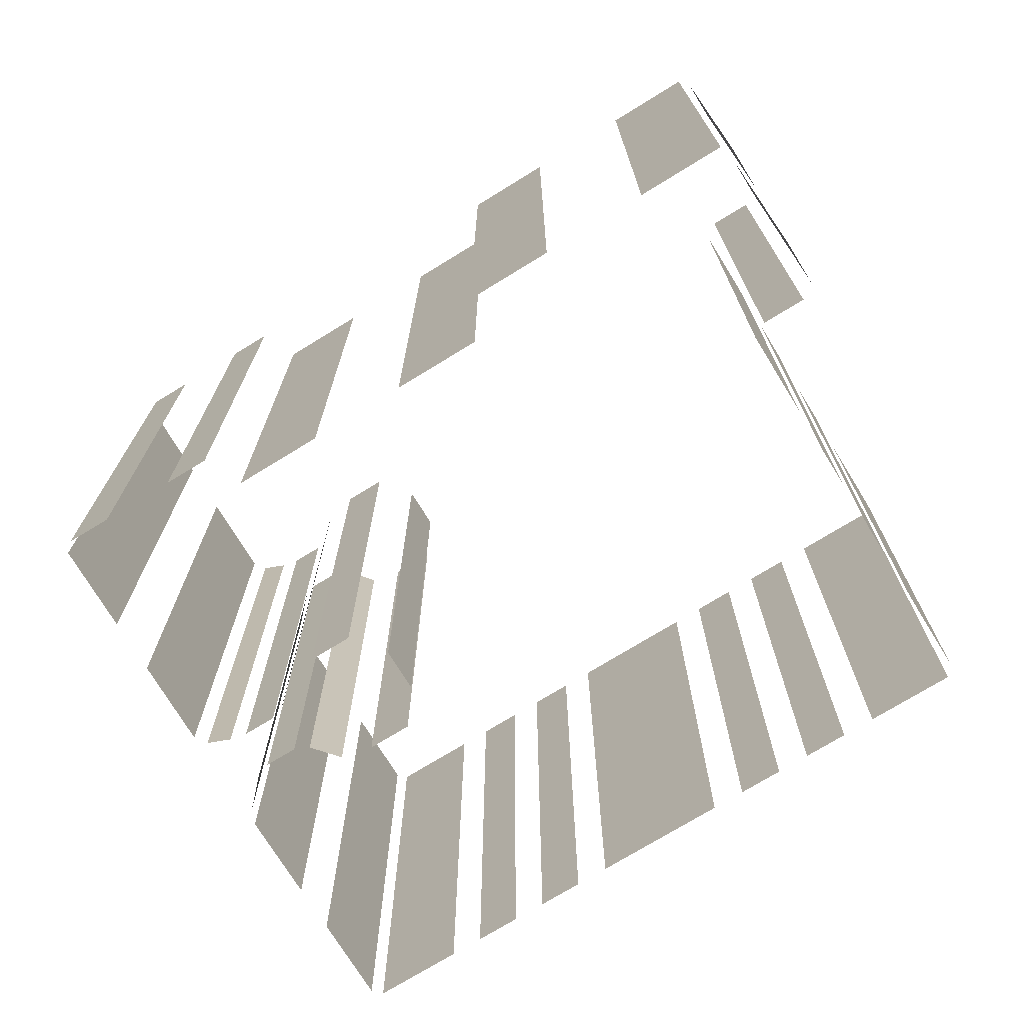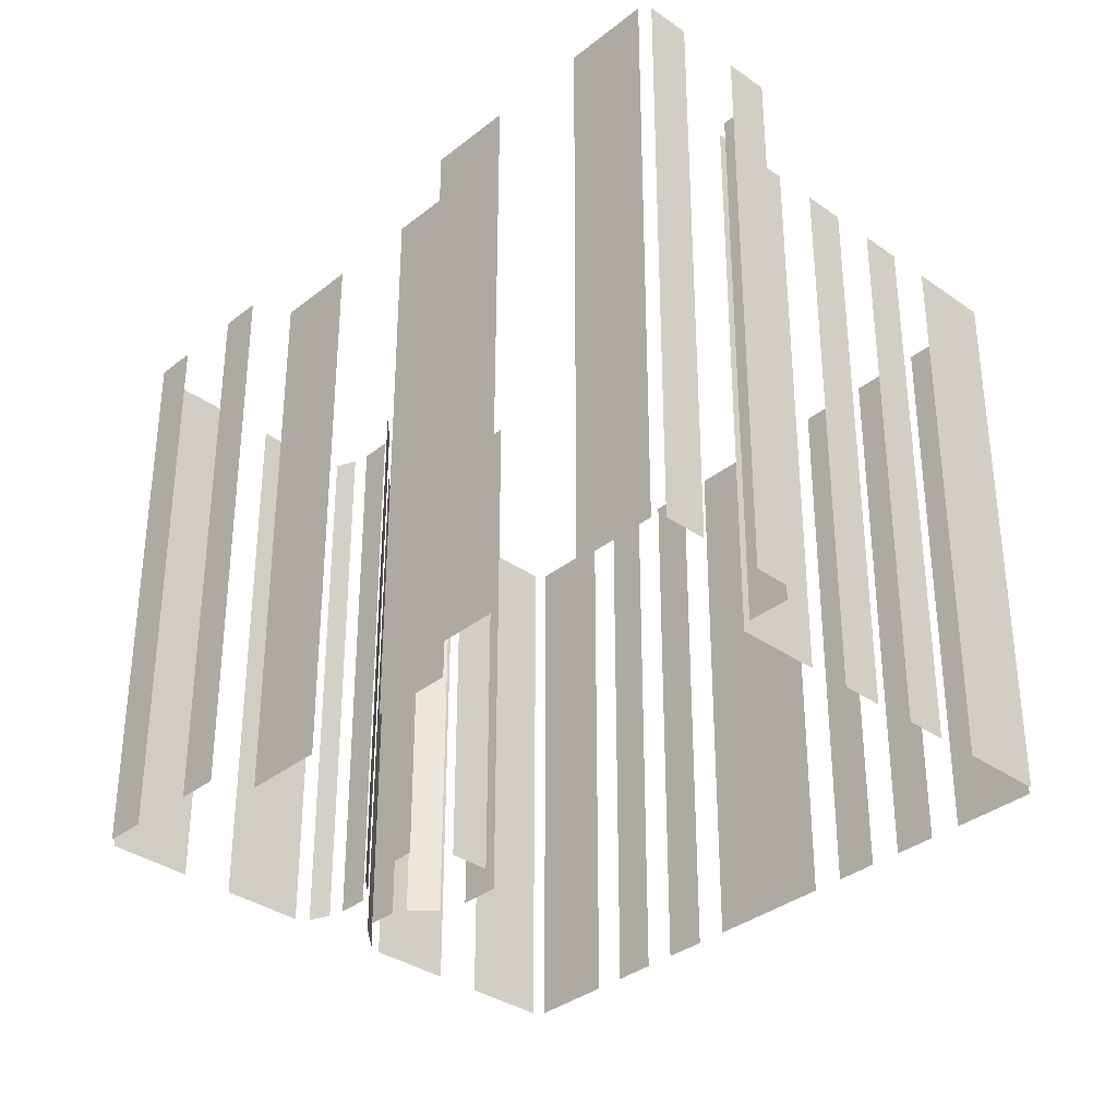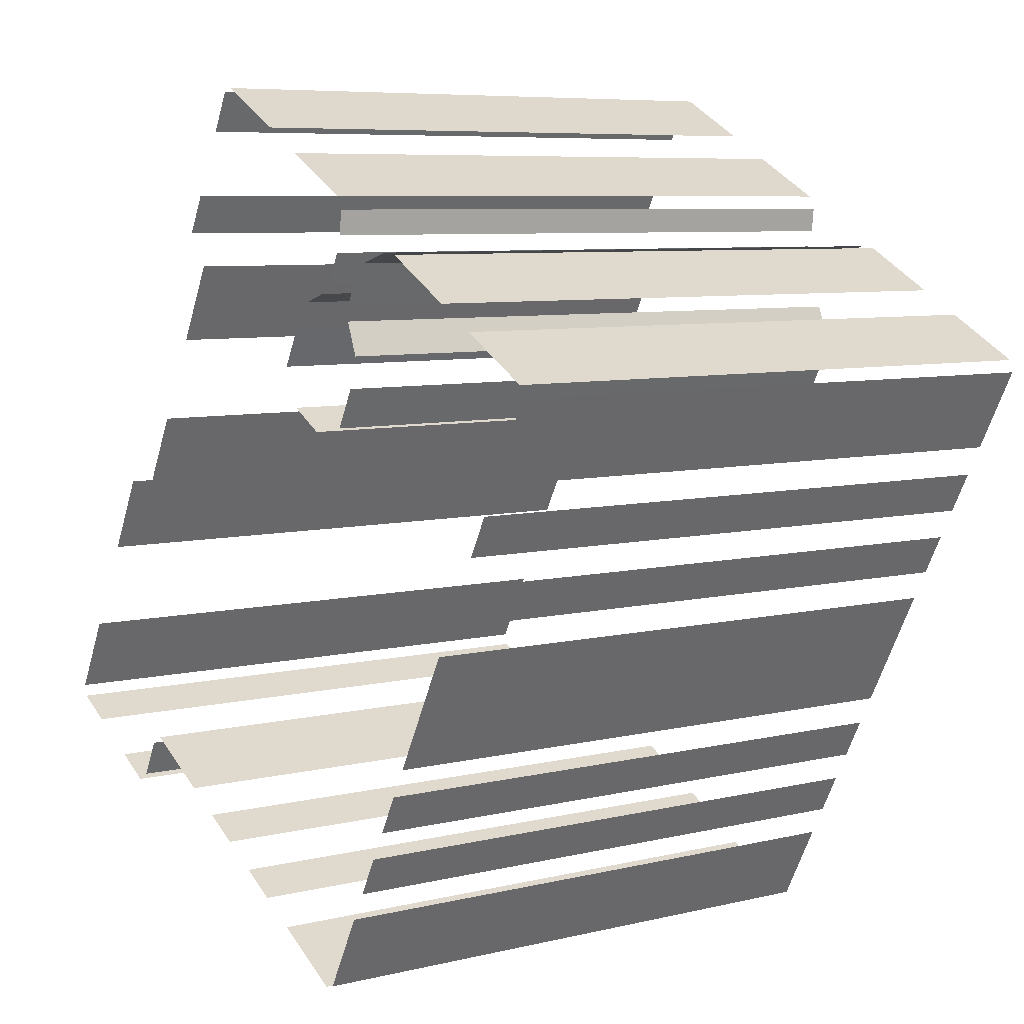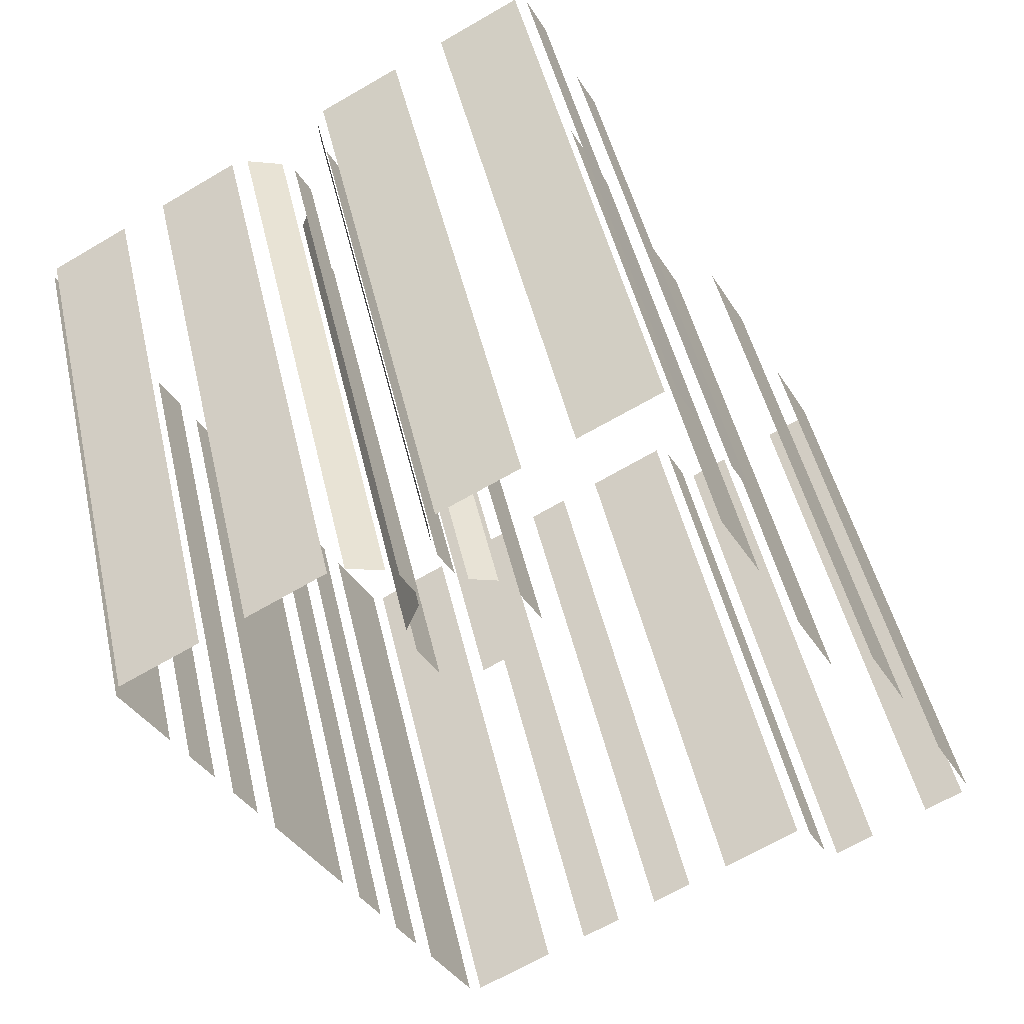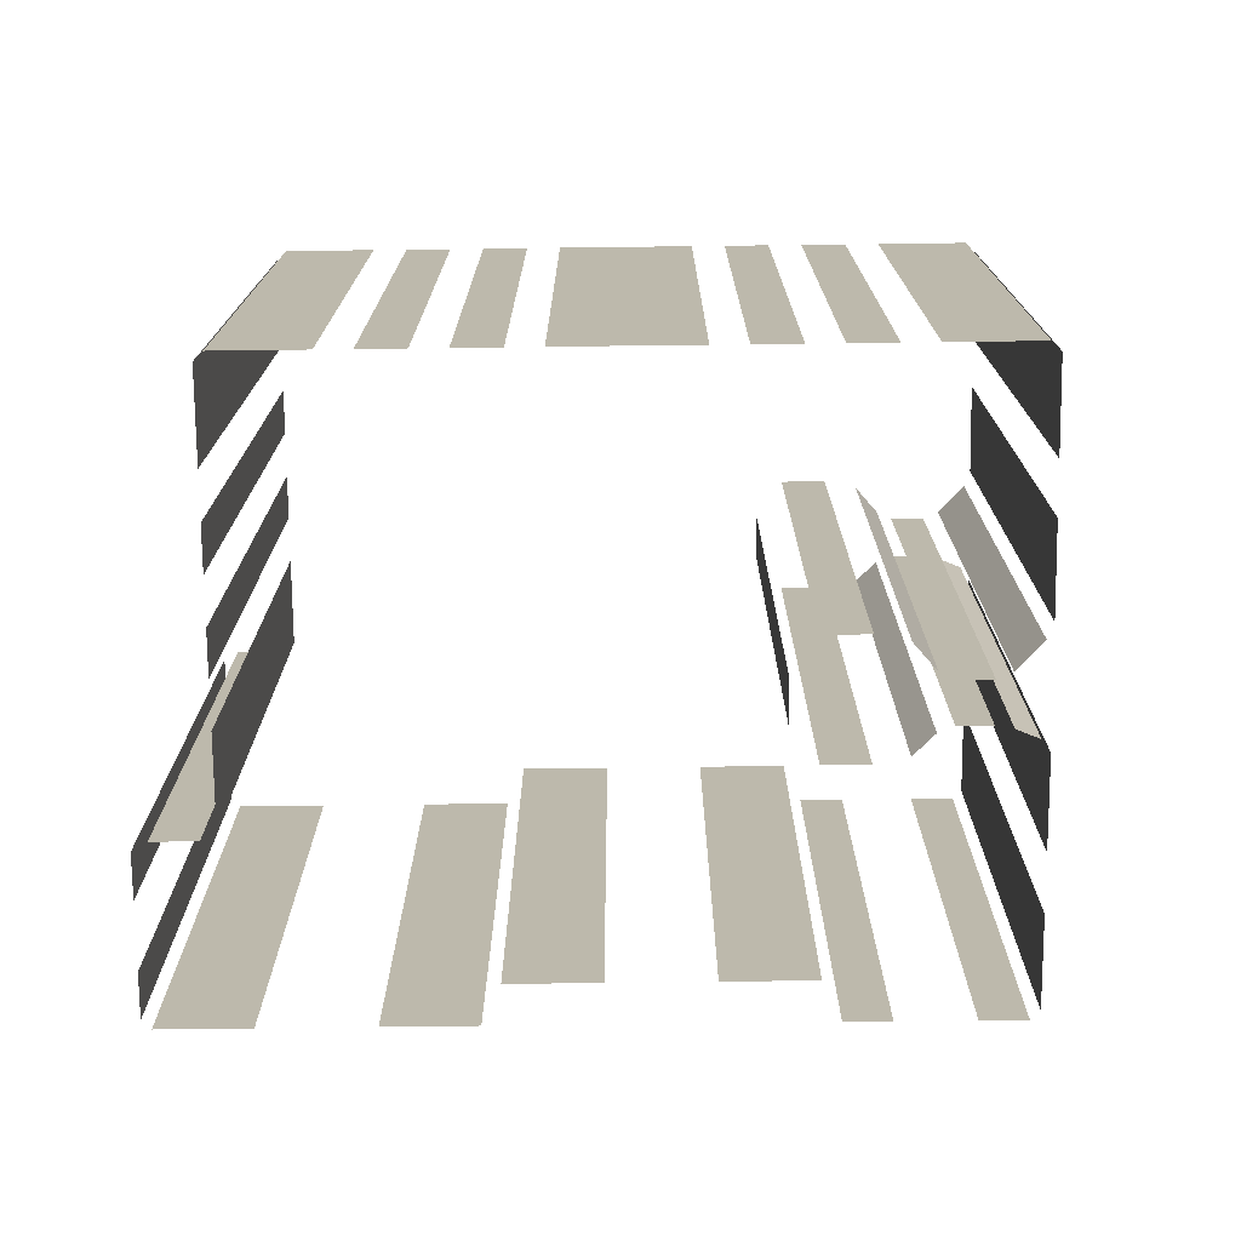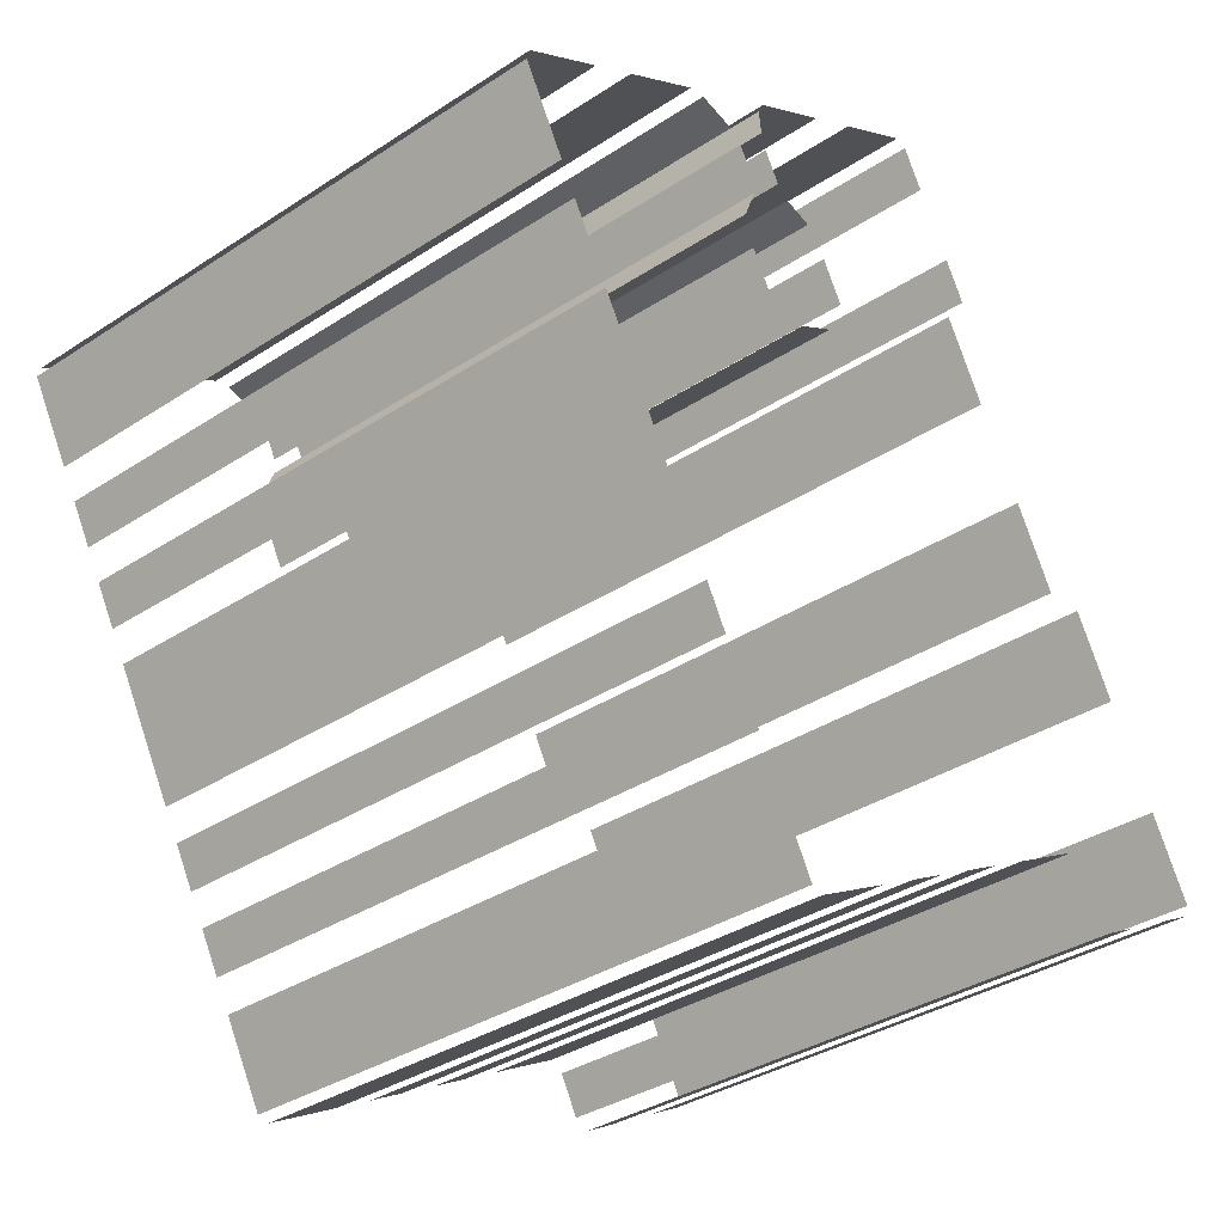
<metadata>
{"format":"obj","ext":"obj","renderer":"f3d","projection":"perspective","resolution":1024,"background":"white","views":[{"elev":-73.7,"azim":-86.7,"up":"+Z"},{"elev":-34.7,"azim":-71.6,"up":"+Z"},{"elev":7.1,"azim":55.0,"up":"+Y"},{"elev":46.7,"azim":167.4,"up":"+Y"},{"elev":-74.9,"azim":62.4,"up":"+Z"},{"elev":-34.8,"azim":131.3,"up":"+Y"}]}
</metadata>
<code>
o geometryt000010000010000110010110000110000100110010110010st15
v 53.34 -118 295.5
v 51.71 -121.1 295.5
v 51.71 -121.1 318.6
v 53.34 -118 318.6
v 56.94 -111.4 295.5
v 55.31 -114.4 295.5
v 55.31 -114.4 318.6
v 56.94 -111.4 318.6
v 51.85 -121.5 295.5
v 53.36 -122.4 295.5
v 53.36 -122.4 318.6
v 51.85 -121.5 318.6
v 55.58 -123.6 318.6
v 55.58 -123.6 295.5
v 57.09 -124.4 295.5
v 57.09 -124.4 318.6
v 57.67 -124 318.6
v 57.67 -124 295.5
v 58.48 -122.5 295.5
v 58.48 -122.5 318.6
v 60.21 -108.4 295.5
v 58.58 -111.5 295.5
v 58.58 -111.5 318.6
v 60.21 -108.4 318.6
v 63.65 -102 295.5
v 62.02 -105.1 295.5
v 62.02 -105.1 318.6
v 63.65 -102 318.6
v 59.05 -122.2 318.6
v 59.05 -122.2 295.5
v 62.09 -123.8 295.5
v 62.09 -123.8 318.6
v 63.63 -124.6 318.6
v 63.63 -124.6 295.5
v 65.15 -125.5 295.5
v 65.15 -125.5 318.6
v 66.69 -126.3 318.6
v 66.69 -126.3 295.5
v 68.21 -127.1 295.5
v 68.21 -127.1 318.6
v 69.75 -127.9 295.5
v 72.79 -129.6 295.5
v 72.79 -129.6 318.6
v 69.75 -127.9 318.6
v 63.47 -99.2 318.6
v 63.47 -99.2 295.5
v 62.66 -100.7 295.5
v 62.66 -100.7 318.6
v 65.63 -95.17 318.6
v 65.63 -95.17 295.5
v 64.82 -96.69 295.5
v 64.82 -96.69 318.6
v 69.14 -96.62 318.6
v 69.14 -96.62 295.5
v 66.09 -95.02 295.5
v 66.09 -95.02 318.6
v 74.1 -99.22 295.5
v 71.05 -97.62 295.5
v 71.05 -97.62 318.6
v 74.1 -99.22 318.6
v 70.24 -105.7 295.5
v 71.06 -104.2 295.5
v 71.06 -104.2 318.6
v 70.24 -105.7 318.6
v 72.46 -108.1 318.6
v 72.46 -108.1 295.5
v 70.94 -107.2 295.5
v 70.94 -107.2 318.6
v 71.87 -103.2 318.6
v 71.87 -103.2 295.5
v 72.96 -102.9 295.5
v 72.96 -102.9 318.6
v 74.3 -127.5 318.6
v 73.25 -129.4 295.5
v 74.88 -126.4 295.5
v 73.25 -129.4 318.6
v 74.88 -126.4 318.6
v 75.49 -125.3 318.6
v 75.49 -125.3 295.5
v 76.31 -123.7 295.5
v 76.31 -123.7 318.6
v 76.92 -122.6 318.6
v 76.92 -122.6 295.5
v 77.73 -121.1 295.5
v 77.73 -121.1 318.6
v 78.34 -120 318.6
v 78.34 -120 295.5
v 80.79 -115.4 295.5
v 80.79 -115.4 318.6
v 81.4 -114.3 318.6
v 81.4 -114.3 295.5
v 82.22 -112.8 295.5
v 82.22 -112.8 318.6
v 82.83 -111.6 295.5
v 83.64 -110.1 295.5
v 83.64 -110.1 318.6
v 82.83 -111.6 318.6
v 84.25 -109 295.5
v 85.88 -106 295.5
v 85.88 -106 318.6
v 84.25 -109 318.6
v 73.45 -102.4 318.6
v 73.45 -102.4 295.5
v 74.06 -101.3 295.5
v 74.06 -101.3 318.6
v 74.94 -106.3 318.6
v 74.94 -106.3 295.5
v 74.12 -107.8 295.5
v 74.12 -107.8 318.6
v 74.26 -100.7 295.5
v 74.36 -99.72 295.5
v 74.36 -99.72 318.6
v 74.26 -100.7 318.6
v 74.79 -103.8 318.6
v 74.79 -103.8 295.5
v 75.29 -105.1 295.5
v 75.29 -105.1 318.6
v 75.44 -102 295.5
v 74.83 -103.2 295.5
v 74.83 -103.2 318.6
v 75.44 -102 318.6
v 77.36 -101.2 318.6
v 77.36 -101.2 295.5
v 75.93 -101.6 295.5
v 75.93 -101.6 318.6
v 81.02 -102.9 295.5
v 77.99 -101.3 295.5
v 77.99 -101.3 318.6
v 81.02 -102.9 318.6
v 85.74 -105.5 295.5
v 82.71 -103.9 295.5
v 82.71 -103.9 318.6
v 85.74 -105.5 318.6
f 1 2 3
f 4 1 3
f 5 6 7
f 8 5 7
f 9 10 11
f 12 9 11
f 13 14 15
f 13 15 16
f 17 18 19
f 17 19 20
f 21 22 23
f 24 21 23
f 25 26 27
f 28 25 27
f 29 30 31
f 29 31 32
f 33 34 35
f 33 35 36
f 41 42 43
f 44 41 43
f 45 46 47
f 45 47 48
f 49 50 51
f 49 51 52
f 53 54 55
f 53 55 56
f 57 58 59
f 60 57 59
f 61 62 63
f 64 61 63
f 65 66 67
f 65 67 68
f 69 70 71
f 69 71 72
f 73 74 75
f 76 74 73
f 73 75 77
f 78 79 80
f 78 80 81
f 82 83 84
f 82 84 85
f 86 87 88
f 86 88 89
f 90 91 92
f 90 92 93
f 94 95 96
f 97 94 96
f 98 99 100
f 101 98 100
f 102 103 104
f 102 104 105
f 106 107 108
f 106 108 109
f 114 115 116
f 114 116 117
f 122 123 124
f 122 124 125
f 126 127 128
f 129 126 128
f 37 38 39
f 37 39 40
f 110 111 112
f 113 110 112
f 118 119 120
f 121 118 120
f 130 131 132
f 133 130 132

</code>
